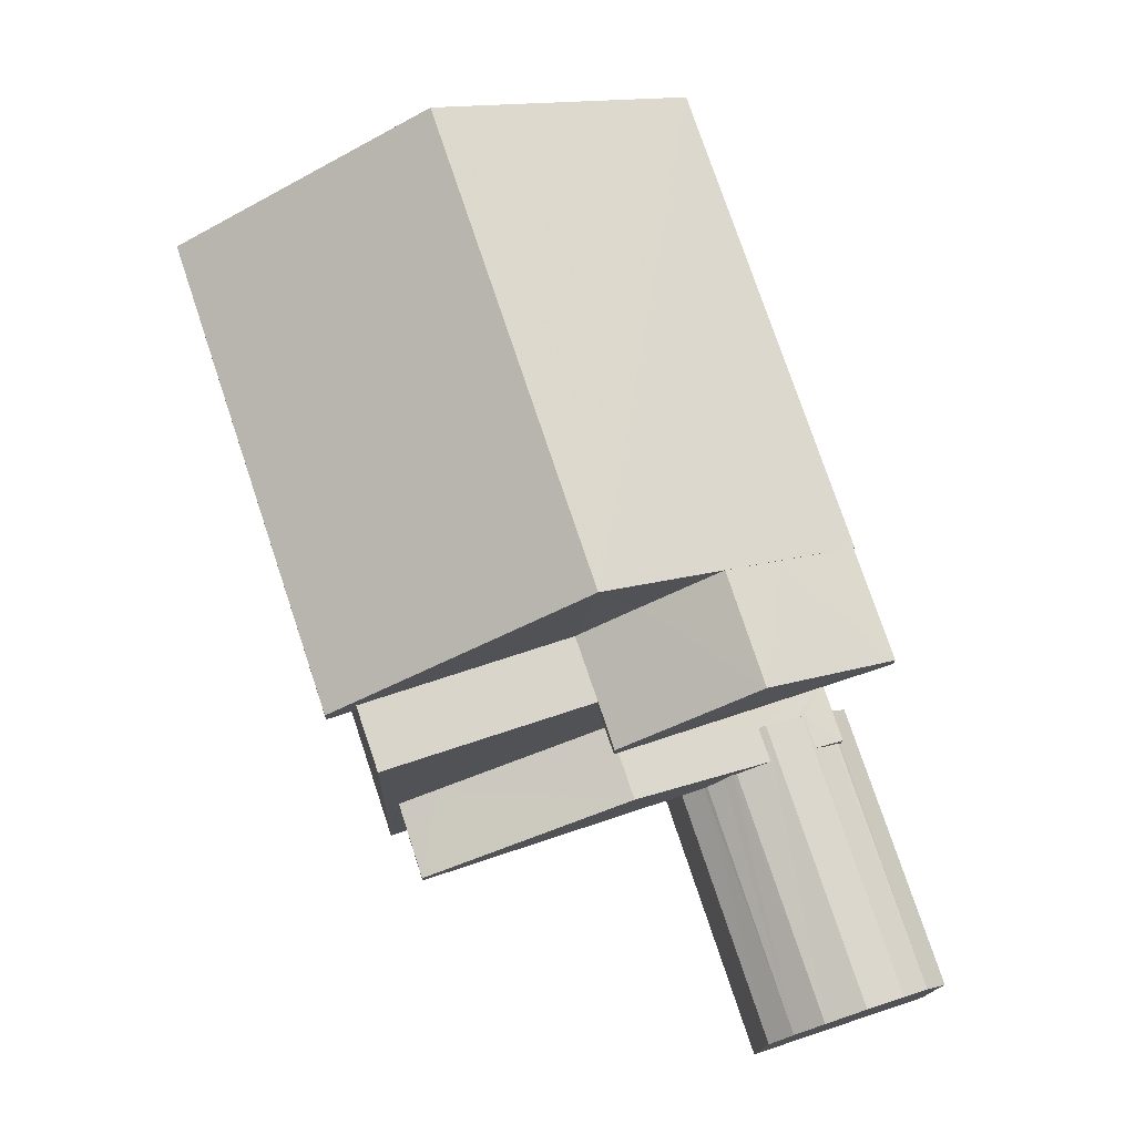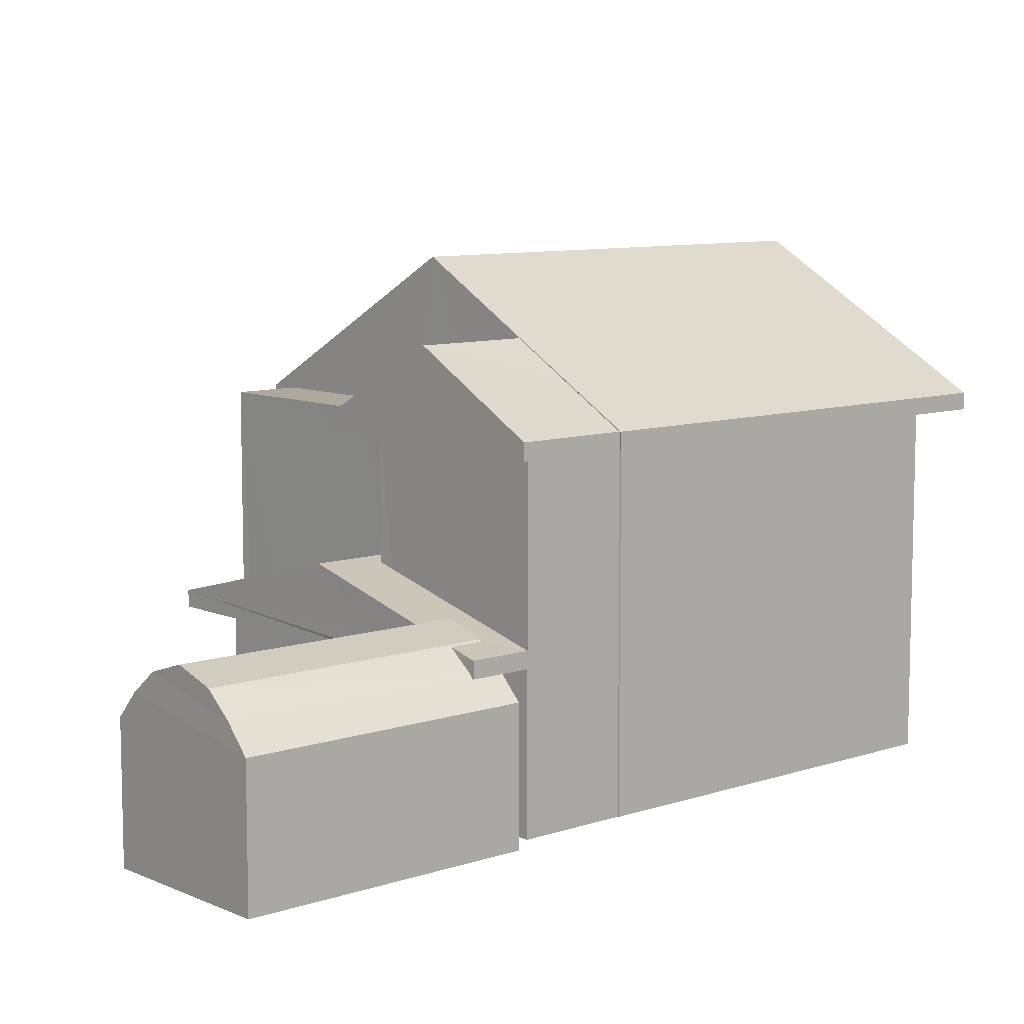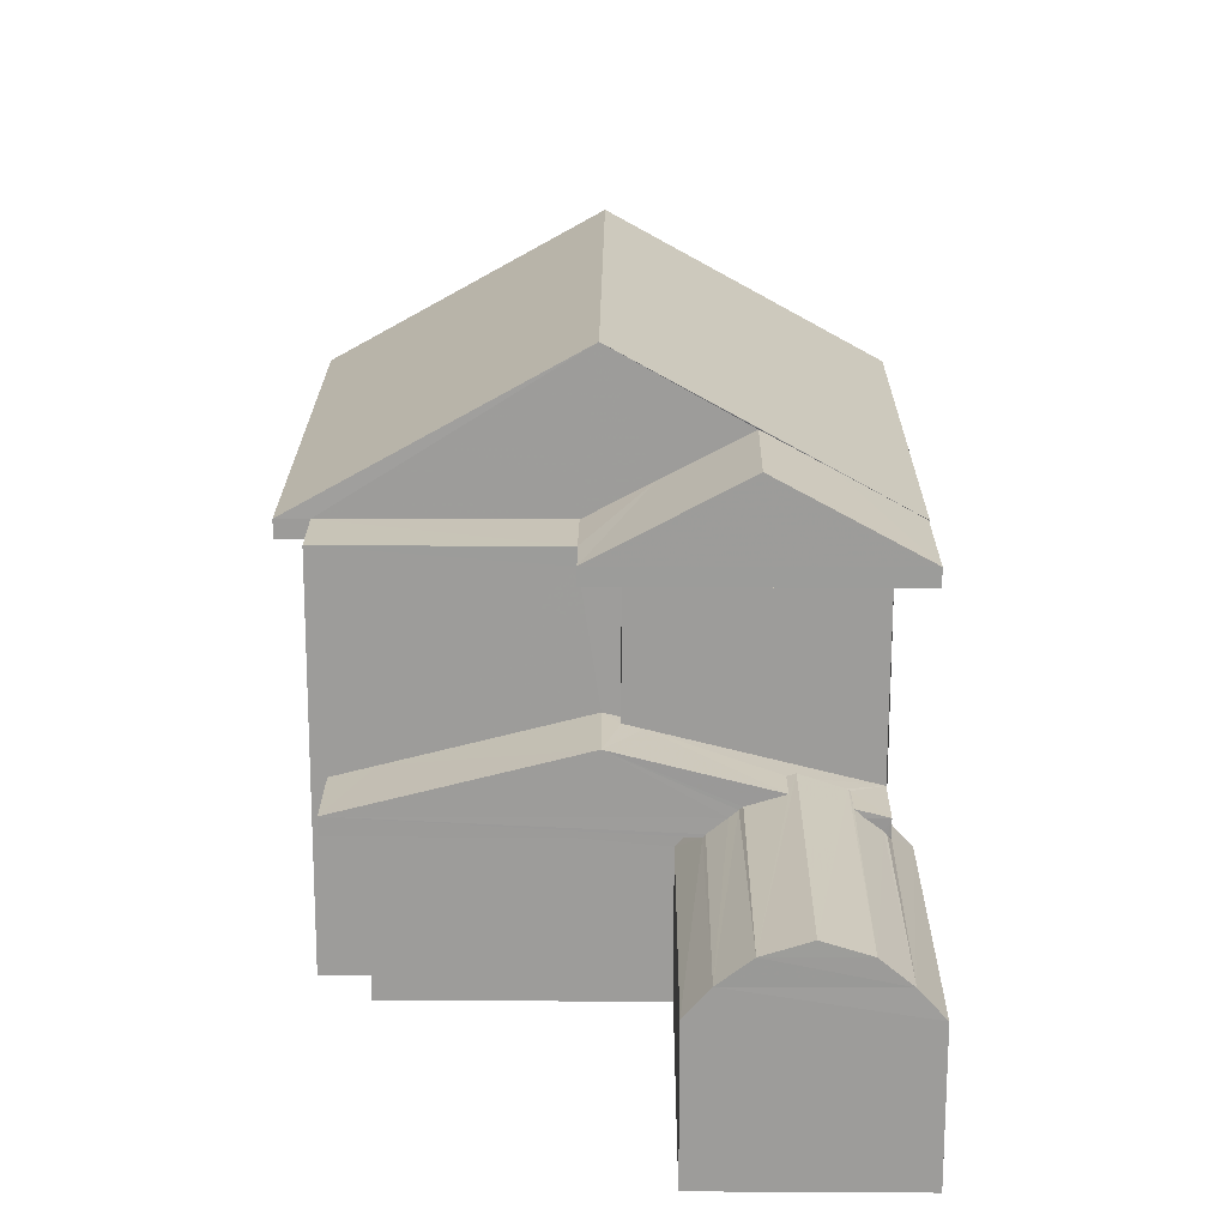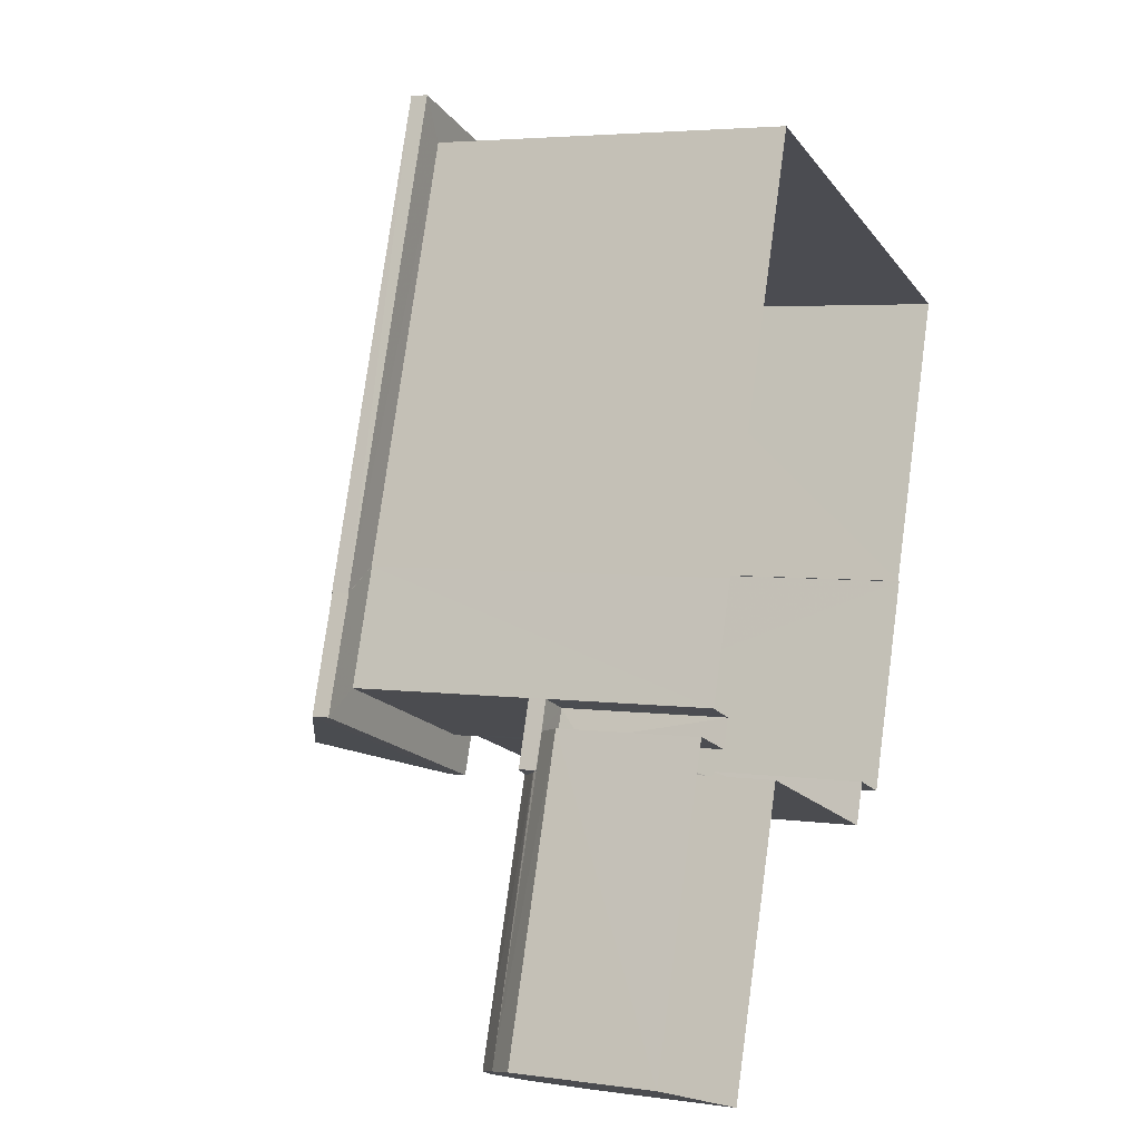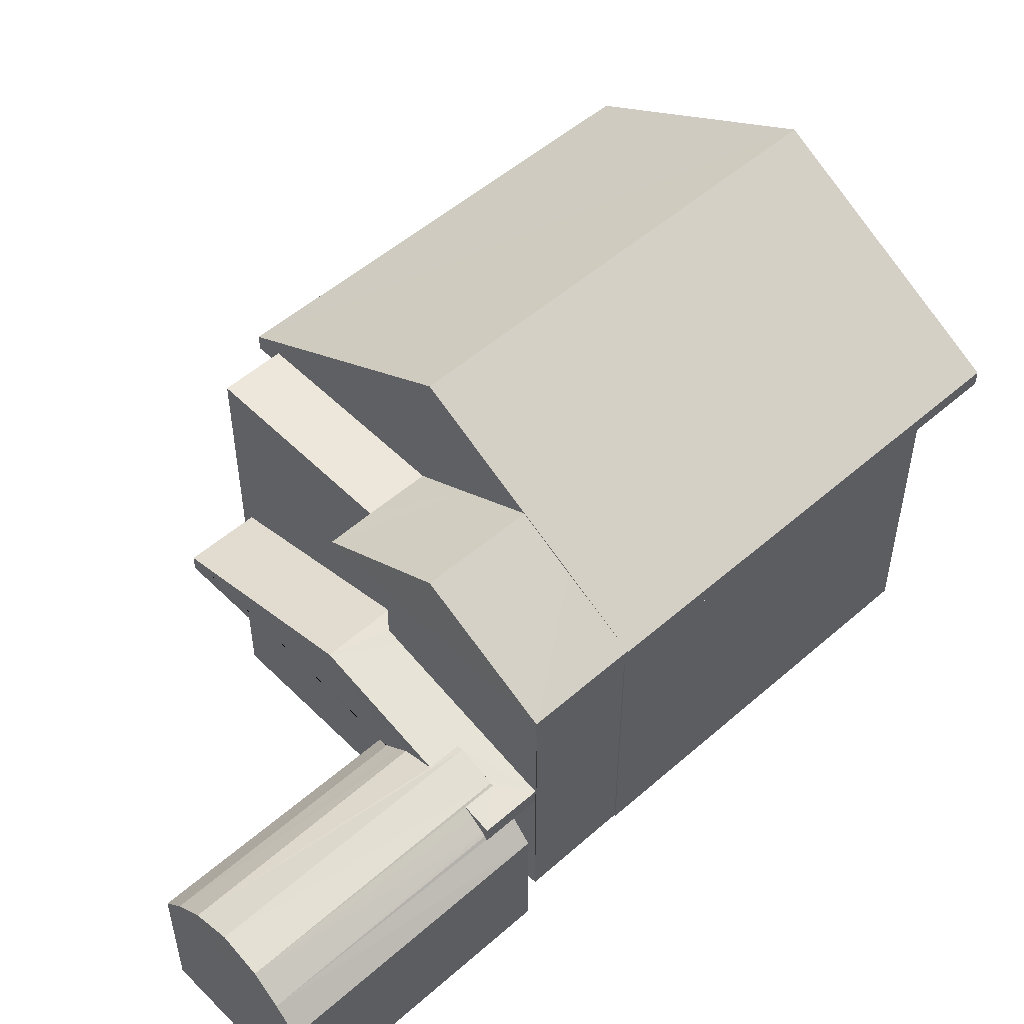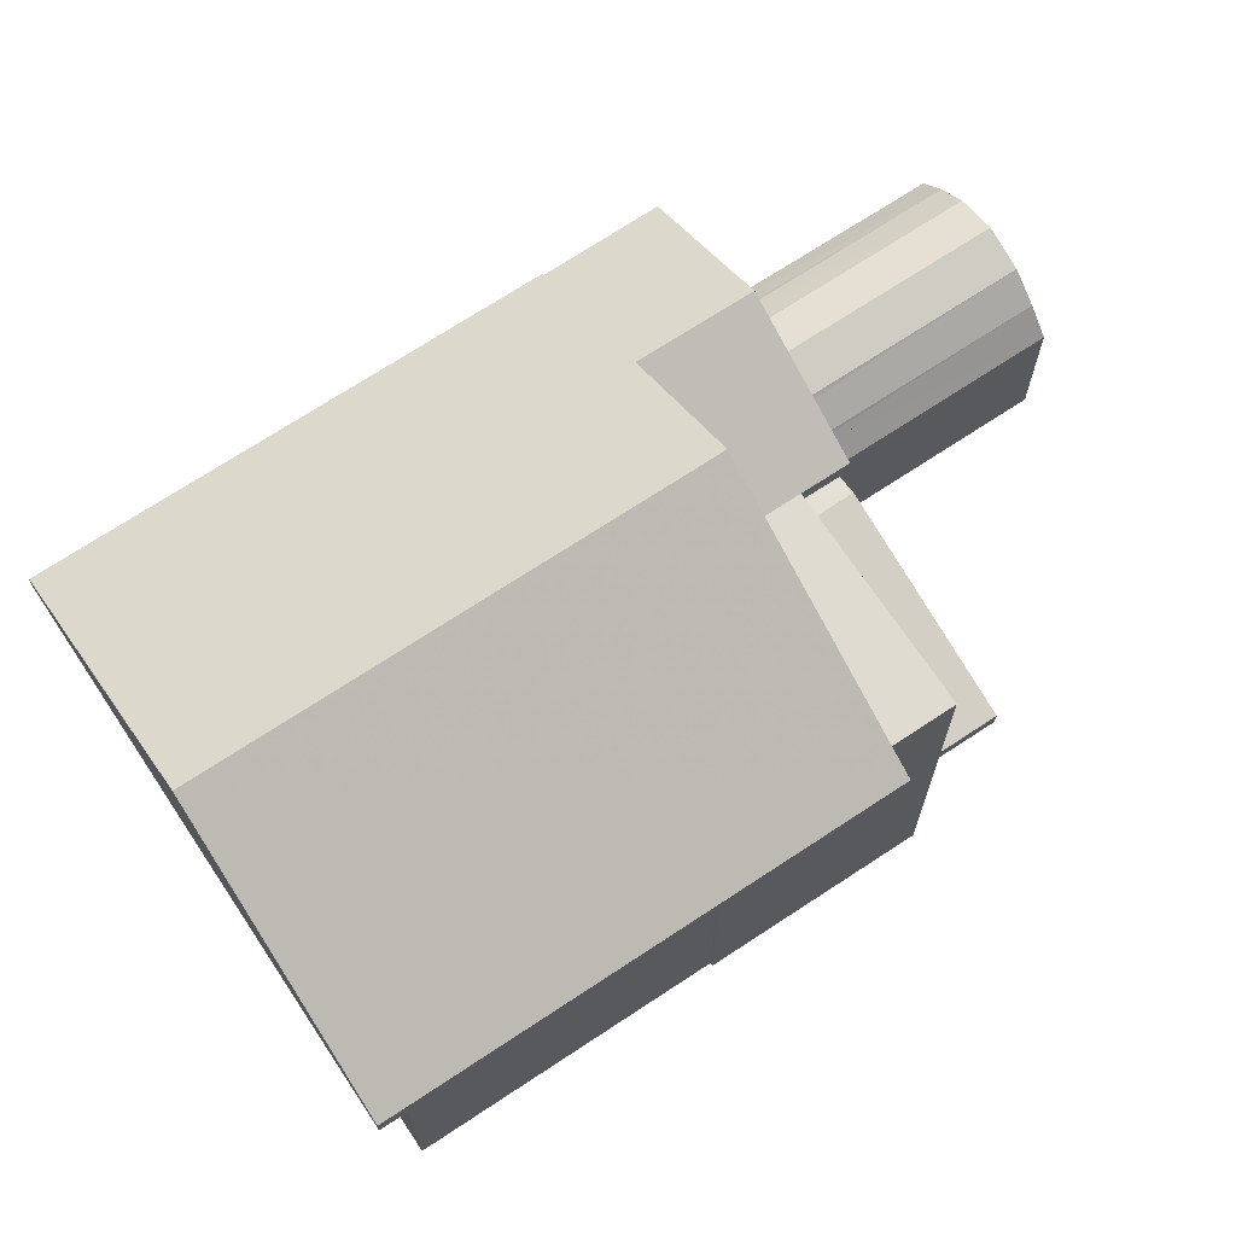
<metadata>
{"format":"obj","ext":"obj","renderer":"f3d","projection":"perspective","resolution":1024,"background":"white","views":[{"elev":-14.9,"azim":-2.0,"up":"+Y"},{"elev":9.0,"azim":67.1,"up":"+Z"},{"elev":19.8,"azim":18.9,"up":"+Z"},{"elev":3.9,"azim":115.2,"up":"+Y"},{"elev":52.4,"azim":65.2,"up":"+Z"},{"elev":69.9,"azim":-105.1,"up":"+Z"}]}
</metadata>
<code>
v -8.91e+04 -1.01e+05 1.444
v -8.91e+04 -1.01e+05 1.443
v -8.91e+04 -1.01e+05 1.442
v -8.91e+04 -1.01e+05 1.445
v -8.91e+04 -1.01e+05 1.444
v -8.909e+04 -1.01e+05 1.443
v -8.909e+04 -1.01e+05 1.443
v -8.909e+04 -1.01e+05 1.445
v -8.909e+04 -1.01e+05 1.444
v -8.909e+04 -1.01e+05 1.444
v -8.909e+04 -1.01e+05 1.445
v -8.909e+04 -1.01e+05 1.444
v -8.909e+04 -1.01e+05 1.444
v -8.91e+04 -1.01e+05 1.445
v -8.91e+04 -1.01e+05 1.445
v -8.91e+04 -1.01e+05 1.444
v -8.909e+04 -1.01e+05 6.657
v -8.909e+04 -1.01e+05 6.658
v -8.91e+04 -1.01e+05 6.658
v -8.909e+04 -1.01e+05 6.657
v -8.909e+04 -1.01e+05 6.657
v -8.909e+04 -1.01e+05 6.657
v -8.91e+04 -1.01e+05 6.656
v -8.91e+04 -1.01e+05 6.655
v -8.91e+04 -1.01e+05 6.657
v -8.91e+04 -1.01e+05 6.658
v -8.91e+04 -1.01e+05 6.658
v -8.91e+04 -1.01e+05 6.658
v -8.91e+04 -1.01e+05 6.658
v -8.91e+04 -1.01e+05 6.658
v -8.91e+04 -1.01e+05 6.658
v -8.91e+04 -1.01e+05 6.657
v -8.91e+04 -1.01e+05 6.658
v -8.909e+04 -1.01e+05 6.657
v -8.91e+04 -1.01e+05 3.783
v -8.91e+04 -1.01e+05 3.783
v -8.91e+04 -1.01e+05 3.784
v -8.91e+04 -1.01e+05 3.783
v -8.91e+04 -1.01e+05 3.783
v -8.91e+04 -1.01e+05 3.784
v -8.909e+04 -1.01e+05 3.783
v -8.909e+04 -1.01e+05 3.783
v -8.909e+04 -1.01e+05 3.783
v -8.909e+04 -1.01e+05 3.782
v -8.909e+04 -1.01e+05 3.783
v -8.909e+04 -1.01e+05 3.783
v -8.909e+04 -1.01e+05 4.17
v -8.909e+04 -1.01e+05 4.363
v -8.909e+04 -1.01e+05 4.364
v -8.909e+04 -1.01e+05 3.449
v -8.91e+04 -1.01e+05 3.448
v -8.91e+04 -1.01e+05 3.784
v -8.909e+04 -1.01e+05 6.907
v -8.91e+04 -1.01e+05 6.905
v -8.91e+04 -1.01e+05 9.053
v -8.909e+04 -1.01e+05 4.171
v -8.91e+04 -1.01e+05 4.033
v -8.91e+04 -1.01e+05 3.83
v -8.909e+04 -1.01e+05 3.831
v -8.91e+04 -1.01e+05 4.129
v -8.91e+04 -1.01e+05 6.907
v -8.91e+04 -1.01e+05 6.908
v -8.91e+04 -1.01e+05 9.051
v -8.91e+04 -1.01e+05 4.188
v -8.91e+04 -1.01e+05 4.033
v -8.91e+04 -1.01e+05 4.034
v -8.909e+04 -1.01e+05 4.171
v -8.909e+04 -1.01e+05 4.17
v -8.909e+04 -1.01e+05 3.448
v -8.909e+04 -1.01e+05 3.831
v -8.909e+04 -1.01e+05 3.449
v -8.909e+04 -1.01e+05 4.145
v -8.909e+04 -1.01e+05 4.033
v -8.909e+04 -1.01e+05 4.144
v -8.909e+04 -1.01e+05 4.331
v -8.91e+04 -1.01e+05 4.741
v -8.91e+04 -1.01e+05 4.868
v -8.909e+04 -1.01e+05 4.032
v -8.909e+04 -1.01e+05 4.33
v -8.909e+04 -1.01e+05 4.17
v -8.91e+04 -1.01e+05 4.809
v -8.91e+04 -1.01e+05 4.868
v -8.91e+04 -1.01e+05 4.809
v -8.91e+04 -1.01e+05 8.012
v -8.909e+04 -1.01e+05 8.013
v -8.909e+04 -1.01e+05 7.535
v -8.909e+04 -1.01e+05 3.448
v -8.909e+04 -1.01e+05 6.908
v -8.909e+04 -1.01e+05 6.907
v -8.909e+04 -1.01e+05 3.83
v -8.91e+04 -1.01e+05 6.908
v -8.91e+04 -1.01e+05 6.908
v -8.91e+04 -1.01e+05 6.908
v -8.91e+04 -1.01e+05 6.908
v -8.91e+04 -1.01e+05 7.385
v -8.91e+04 -1.01e+05 6.908
v -8.909e+04 -1.01e+05 3.87
v -8.909e+04 -1.01e+05 4.033
f 1 2 3
f 4 5 1
f 3 6 7
f 8 9 10
f 11 9 8
f 12 7 13
f 14 15 16
f 15 4 1
f 11 16 9
f 9 16 12
f 1 3 7
f 16 7 12
f 15 1 16
f 1 7 16
f 17 18 19
f 20 21 22
f 20 18 17
f 23 24 22
f 25 24 23
f 26 27 25
f 28 27 26
f 29 30 19
f 31 26 32
f 33 30 29
f 34 20 17
f 34 21 20
f 23 22 21
f 25 23 32
f 30 17 19
f 26 25 32
f 35 36 37
f 38 37 39
f 39 37 40
f 37 36 40
f 41 42 43
f 42 44 43
f 43 45 46
f 43 44 45
f 47 48 49
f 50 36 51
f 51 36 35
f 52 36 50
f 53 54 55
f 47 49 56
f 57 58 59
f 60 57 59
f 61 62 63
f 64 65 66
f 60 59 67
f 68 60 67
f 69 70 71
f 72 73 74
f 75 76 77
f 73 78 74
f 79 78 76
f 74 78 80
f 80 78 79
f 75 79 76
f 76 81 77
f 81 82 77
f 81 83 82
f 84 85 86
f 62 55 63
f 43 87 41
f 43 69 87
f 88 89 86
f 85 88 86
f 80 47 74
f 52 59 58
f 52 50 59
f 71 70 59
f 50 71 59
f 70 56 67
f 70 67 59
f 46 69 43
f 90 70 46
f 70 69 46
f 55 54 63
f 48 75 67
f 67 75 68
f 79 75 48
f 91 92 93
f 94 91 93
f 48 80 79
f 48 47 80
f 95 94 93
f 96 95 93
f 95 96 85
f 84 95 85
f 97 56 70
f 90 97 70
f 49 67 56
f 64 66 77
f 82 64 77
f 98 56 97
f 74 47 72
f 72 56 98
f 47 56 72
f 67 49 48
f 45 78 73
f 45 44 78
f 69 8 10
f 69 71 8
f 54 24 25
f 61 54 25
f 71 11 8
f 71 50 11
f 87 10 9
f 87 69 10
f 16 11 50
f 51 16 50
f 21 7 6
f 21 34 7
f 92 28 4
f 4 28 5
f 92 91 28
f 5 28 26
f 55 91 94
f 55 62 91
f 89 53 86
f 94 95 55
f 86 53 55
f 86 55 84
f 55 95 84
f 88 96 19
f 18 88 19
f 38 14 37
f 38 15 14
f 89 22 53
f 89 20 22
f 31 1 5
f 26 31 5
f 13 34 17
f 13 7 34
f 27 61 25
f 27 62 61
f 63 54 61
f 23 3 2
f 32 23 2
f 98 97 73
f 90 45 73
f 90 46 45
f 97 90 73
f 1 32 2
f 1 31 32
f 88 85 96
f 65 40 66
f 65 39 40
f 89 88 18
f 20 89 18
f 54 53 22
f 24 54 22
f 42 87 12
f 12 87 9
f 41 87 42
f 83 81 30
f 33 83 30
f 77 66 57
f 75 77 68
f 57 60 77
f 77 60 68
f 28 62 27
f 28 91 62
f 93 19 96
f 93 29 19
f 16 51 14
f 14 51 37
f 51 35 37
f 76 30 81
f 30 76 17
f 12 13 44
f 13 17 78
f 42 12 44
f 17 76 78
f 44 13 78
f 72 98 73
f 33 82 83
f 39 4 15
f 38 39 15
f 92 4 65
f 93 92 29
f 82 33 29
f 29 64 82
f 92 65 64
f 65 4 39
f 92 64 29
f 66 40 36
f 57 66 58
f 36 52 66
f 66 52 58
f 23 21 6
f 3 23 6

</code>
